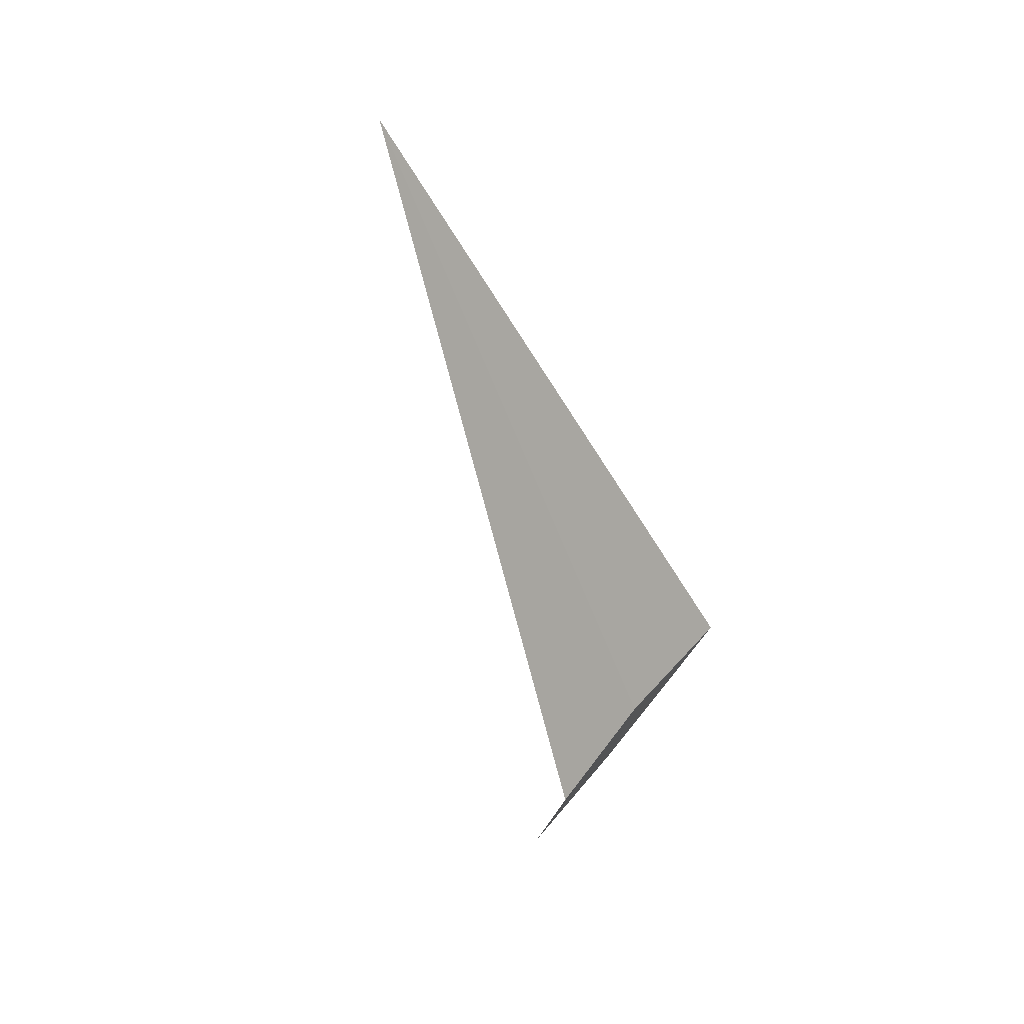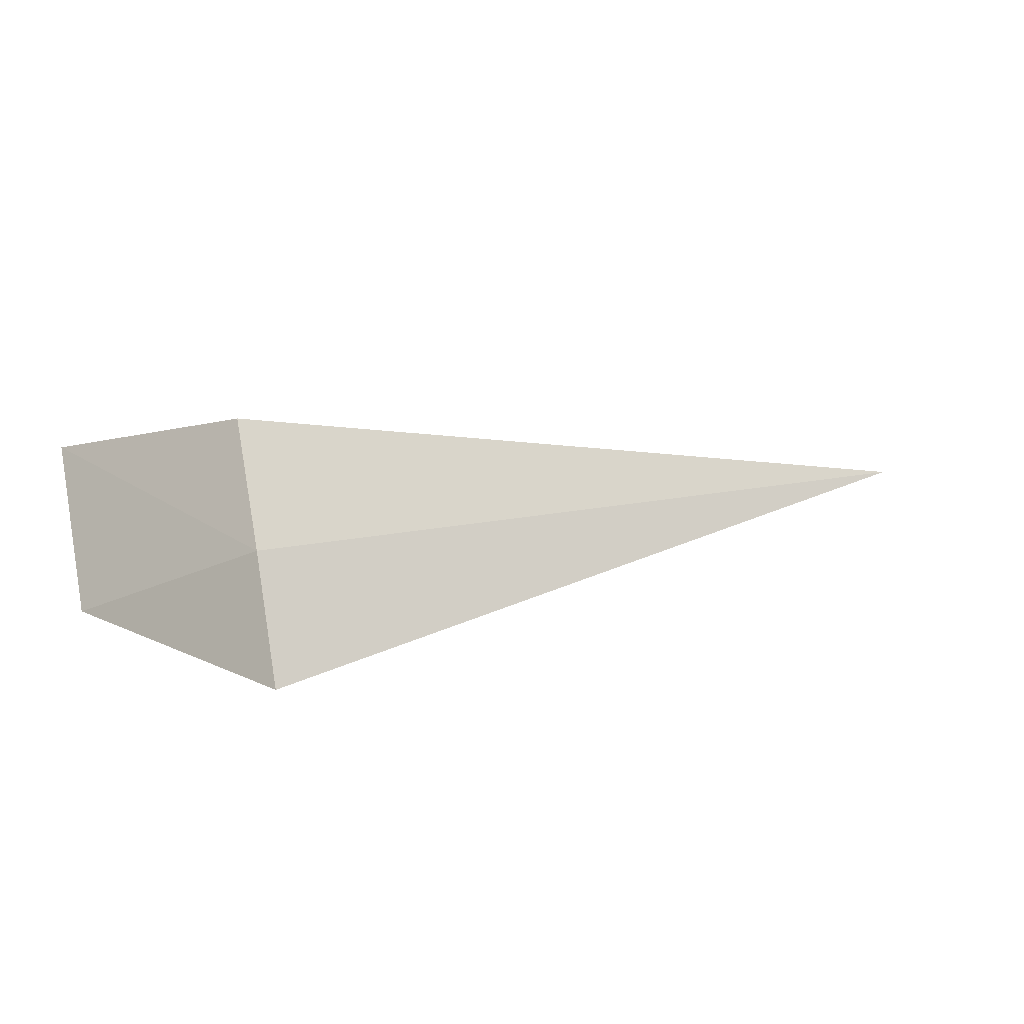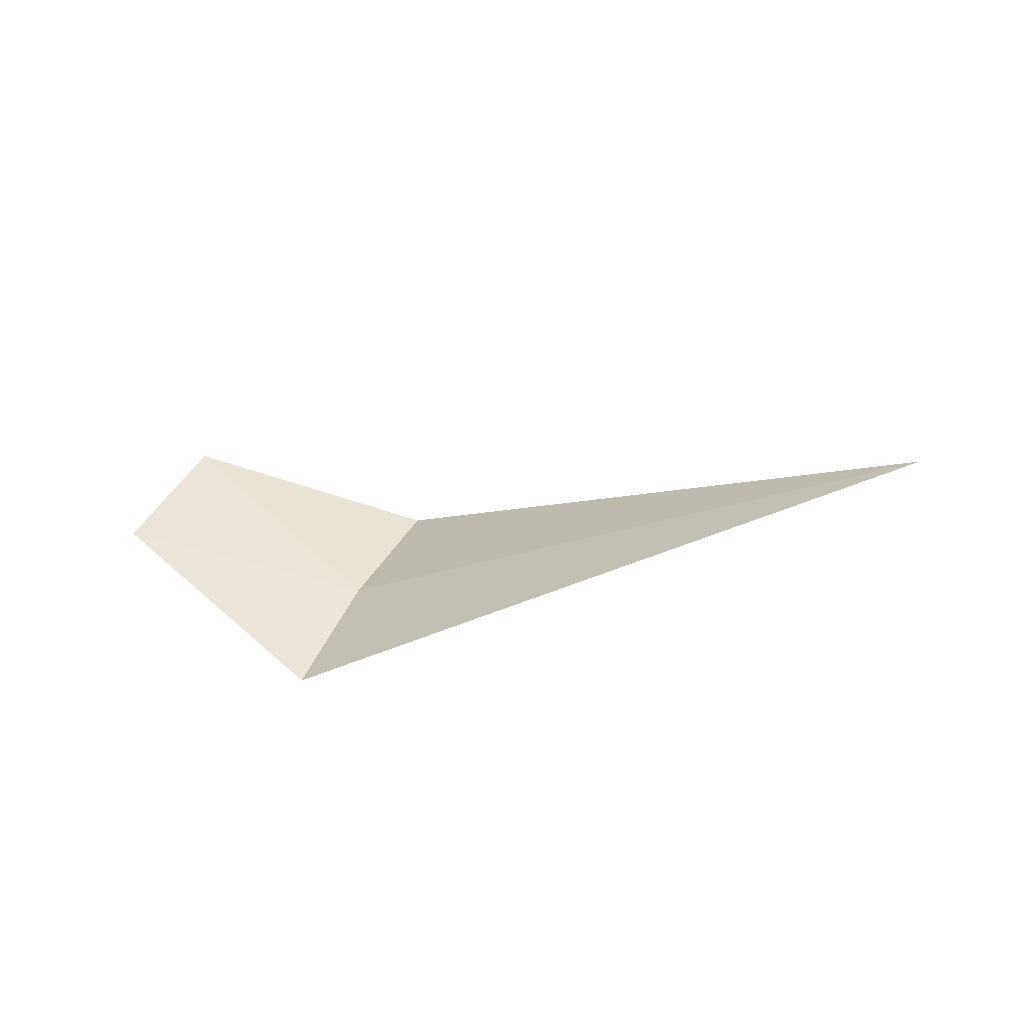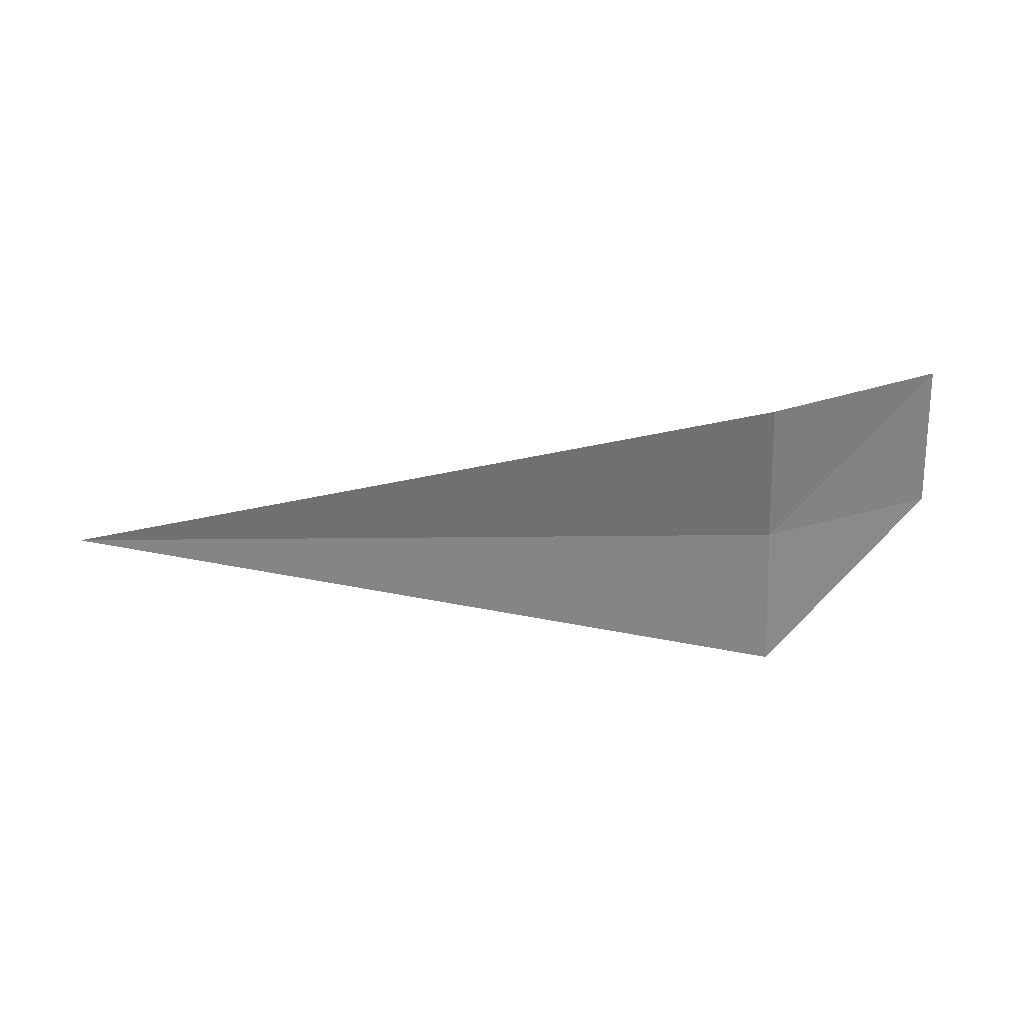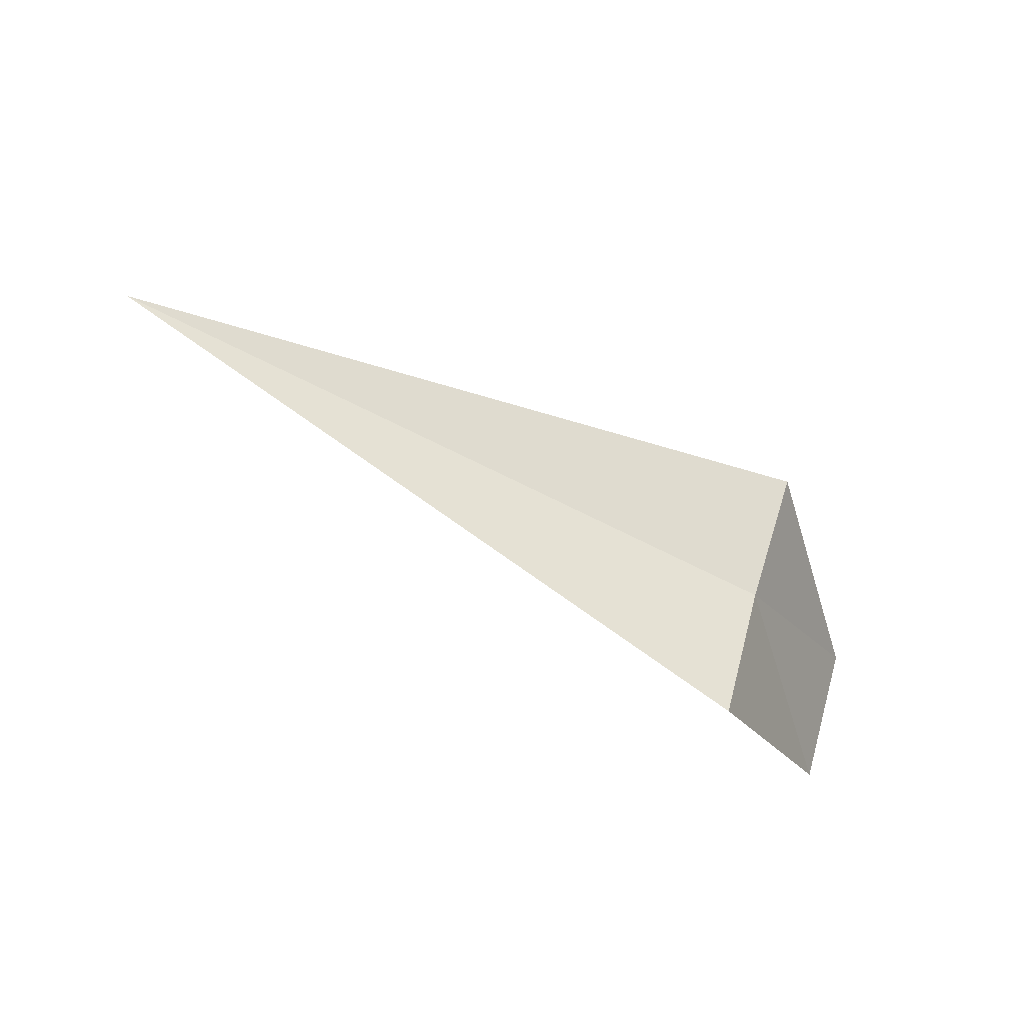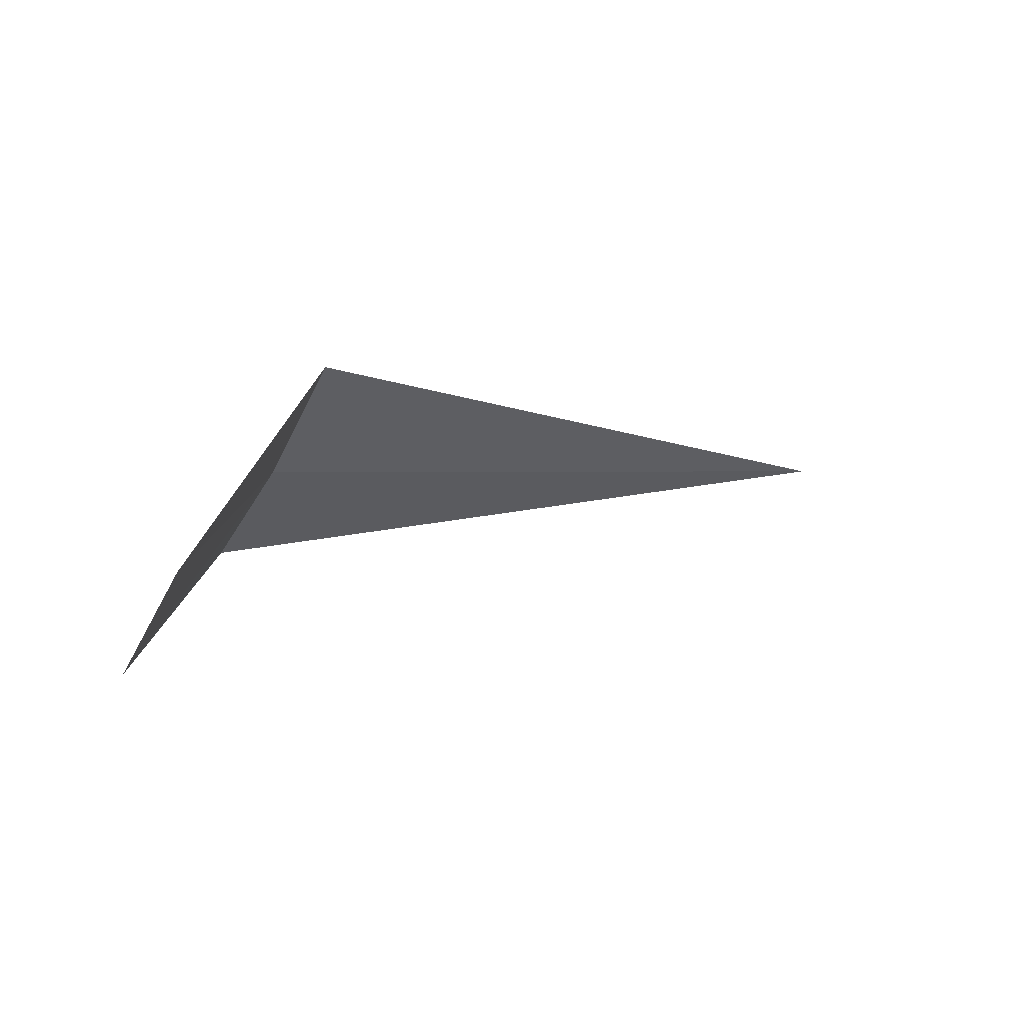
<metadata>
{"format":"obj","ext":"obj","renderer":"f3d","projection":"perspective","resolution":1024,"background":"white","views":[{"elev":-60.1,"azim":111.1,"up":"+Z"},{"elev":27.8,"azim":-15.0,"up":"+Z"},{"elev":-17.5,"azim":39.6,"up":"+Z"},{"elev":-7.6,"azim":-176.1,"up":"+Z"},{"elev":-69.5,"azim":153.2,"up":"+Z"},{"elev":1.4,"azim":-34.4,"up":"+Y"}]}
</metadata>
<code>
v -2.028 -16.53 24.44
v -2.028 -15.99 25.03
v -3.028 -16.99 25.44
v -3.028 -17.53 24.78
v -2.028 -16.99 23.79
v 1.867 -16.53 24.44
f 1 3 2
f 1 5 4
f 1 4 3
f 1 2 6
f 1 6 5

</code>
